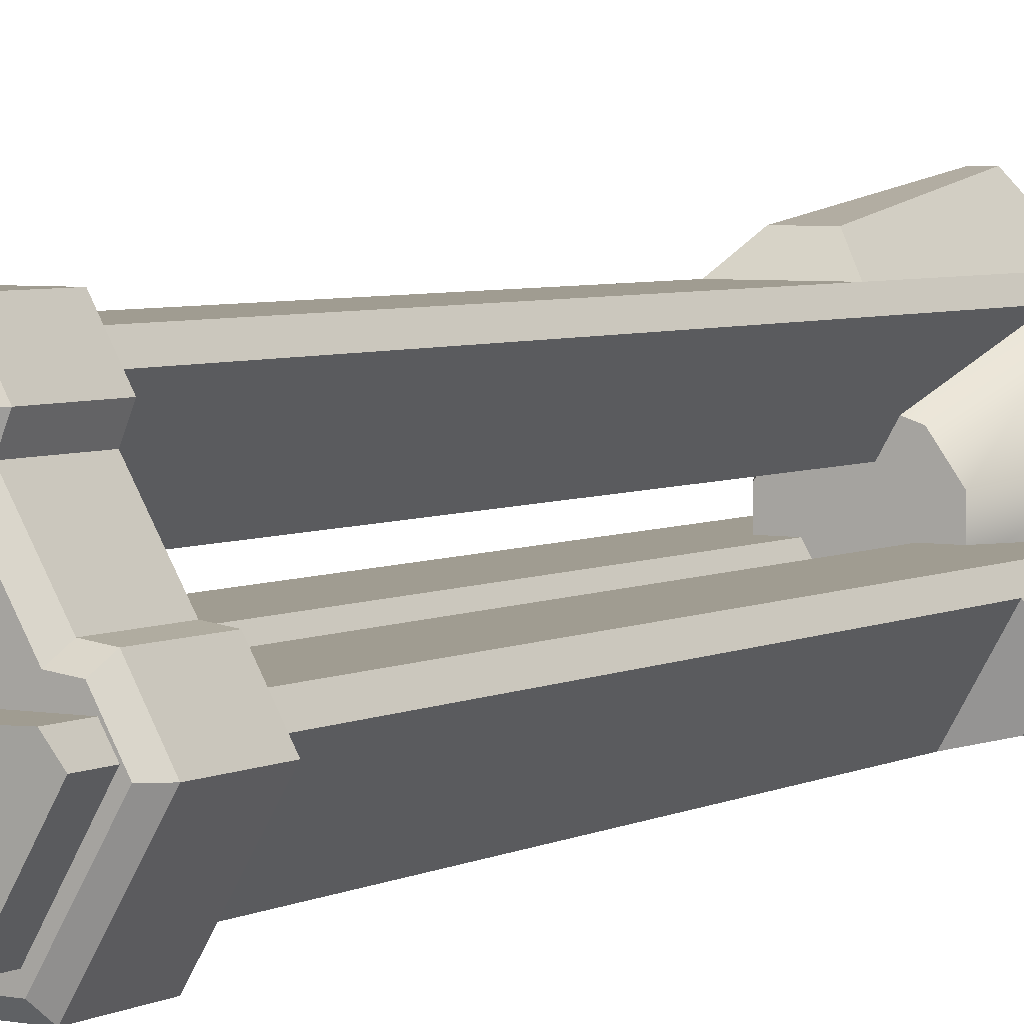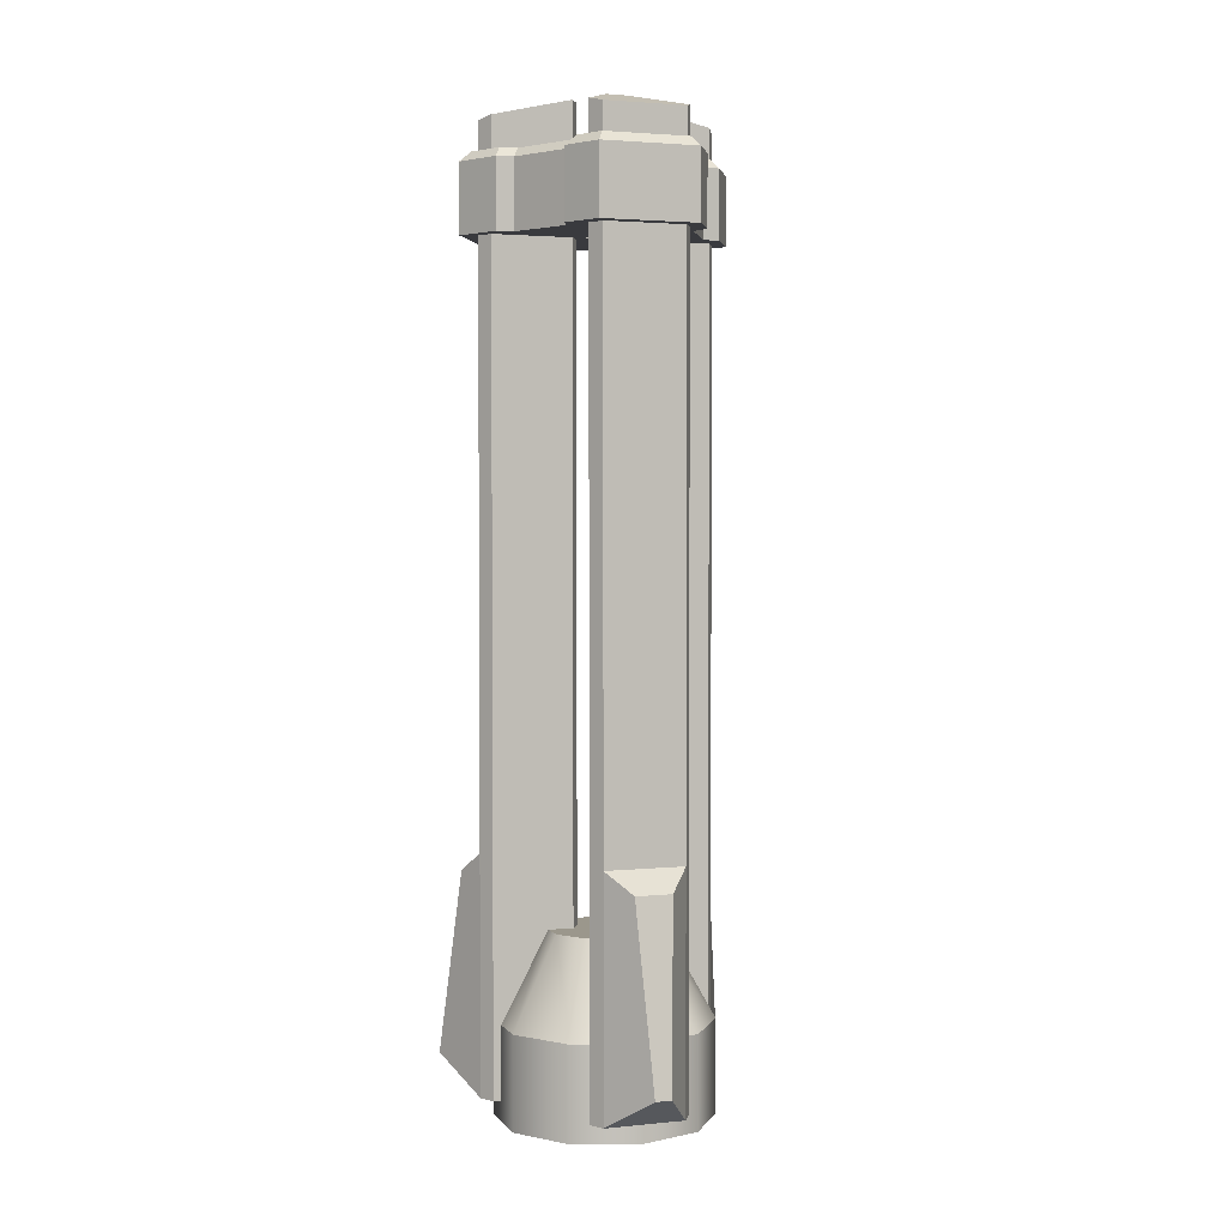
<metadata>
{"format":"obj","ext":"obj","renderer":"f3d","projection":"perspective","resolution":1024,"background":"white","views":[{"elev":4.4,"azim":31.4,"up":"+Y"},{"elev":2.6,"azim":160.9,"up":"+Z"}]}
</metadata>
<code>
v 0.4258 -0.5536 3.617
v 0.67 -0.1379 3.617
v 0.6114 -0.1372 3.666
v 0.3967 -0.5027 3.666
v 0.3967 -0.5027 3.666
v 0.2294 -0.5019 3.666
v 0.2075 -0.5536 3.617
v 0.4258 -0.5536 3.617
v 0.2294 -0.5019 3.666
v 0.1672 -0.4353 3.666
v 0.144 -0.4877 3.617
v 0.2075 -0.5536 3.617
v 0.1672 -0.4353 3.666
v -0.1672 -0.4353 3.666
v -0.144 -0.4877 3.617
v 0.144 -0.4877 3.617
v -0.1672 -0.4353 3.666
v -0.2296 -0.5013 3.666
v -0.2075 -0.5536 3.617
v -0.144 -0.4877 3.617
v -0.2296 -0.5013 3.666
v -0.3967 -0.5027 3.666
v -0.4258 -0.5536 3.617
v -0.2075 -0.5536 3.617
v -0.3967 -0.5027 3.666
v -0.6114 -0.1372 3.666
v -0.67 -0.1379 3.617
v -0.4258 -0.5536 3.617
v 0.67 -0.1379 3.617
v 0.5535 0.07114 3.617
v 0.521 0.02311 3.666
v 0.6114 -0.1372 3.666
v 0.5535 0.07114 3.617
v 0.4672 0.08254 3.617
v 0.4347 0.03385 3.666
v 0.521 0.02311 3.666
v -0.6114 -0.1372 3.666
v -0.521 0.02311 3.666
v -0.5535 0.07114 3.617
v -0.67 -0.1379 3.617
v 0.2411 0.6318 3.617
v -0.2411 0.6318 3.617
v -0.2111 0.5809 3.666
v 0.2111 0.5809 3.666
v 0.2111 0.5809 3.666
v 0.285 0.4465 3.666
v 0.3425 0.4498 3.617
v 0.2411 0.6318 3.617
v 0.285 0.4465 3.666
v 0.2477 0.3578 3.666
v 0.3061 0.3616 3.617
v 0.3425 0.4498 3.617
v 0.2477 0.3578 3.666
v 0.4347 0.03385 3.666
v 0.4672 0.08254 3.617
v 0.3061 0.3616 3.617
v -0.521 0.02311 3.666
v -0.4347 0.03385 3.666
v -0.4672 0.08254 3.617
v -0.5535 0.07114 3.617
v -0.4347 0.03385 3.666
v -0.2477 0.3578 3.666
v -0.3061 0.3616 3.617
v -0.4672 0.08254 3.617
v -0.2477 0.3578 3.666
v -0.2843 0.4465 3.666
v -0.3425 0.4498 3.617
v -0.3061 0.3616 3.617
v -0.2843 0.4465 3.666
v -0.2111 0.5809 3.666
v -0.2411 0.6318 3.617
v -0.3425 0.4498 3.617
v 0.4258 -0.5536 3.617
v 0.2075 -0.5536 3.617
v 0.2075 -0.5536 3.275
v 0.4258 -0.5536 3.275
v 0.4258 -0.5536 3.617
v 0.4258 -0.5536 3.275
v 0.67 -0.1379 3.275
v 0.67 -0.1379 3.617
v -0.2075 -0.5536 3.275
v -0.2075 -0.5536 3.617
v -0.4258 -0.5536 3.617
v -0.4258 -0.5536 3.275
v 0.67 -0.1379 3.275
v 0.5535 0.07114 3.275
v 0.5535 0.07114 3.617
v 0.67 -0.1379 3.617
v -0.67 -0.1379 3.617
v -0.67 -0.1379 3.275
v -0.4258 -0.5536 3.275
v -0.4258 -0.5536 3.617
v -0.67 -0.1379 3.617
v -0.5535 0.07114 3.617
v -0.5535 0.07114 3.275
v -0.67 -0.1379 3.275
v 0.3425 0.4498 3.617
v 0.3425 0.4498 3.275
v 0.2411 0.6318 3.275
v 0.2411 0.6318 3.617
v -0.3425 0.4498 3.275
v -0.3425 0.4498 3.617
v -0.2411 0.6318 3.617
v -0.2411 0.6318 3.275
v 0.2411 0.6318 3.617
v 0.2411 0.6318 3.275
v -0.2411 0.6318 3.275
v -0.2411 0.6318 3.617
v 0.3061 0.3616 3.617
v 0.3061 0.3616 3.275
v 0.3425 0.4498 3.275
v 0.3425 0.4498 3.617
v 0.3061 0.3616 3.617
v 0.4672 0.08254 3.617
v 0.4672 0.08254 3.275
v 0.3061 0.3616 3.275
v 0.4672 0.08254 3.275
v 0.4672 0.08254 3.617
v 0.5535 0.07114 3.617
v 0.5535 0.07114 3.275
v -0.4672 0.08254 3.617
v -0.4672 0.08254 3.275
v -0.5535 0.07114 3.275
v -0.5535 0.07114 3.617
v -0.3061 0.3616 3.275
v -0.4672 0.08254 3.275
v -0.4672 0.08254 3.617
v -0.3061 0.3616 3.617
v -0.3061 0.3616 3.275
v -0.3061 0.3616 3.617
v -0.3425 0.4498 3.617
v -0.3425 0.4498 3.275
v 0.144 -0.4877 3.617
v 0.144 -0.4877 3.275
v 0.2075 -0.5536 3.275
v 0.2075 -0.5536 3.617
v -0.144 -0.4877 3.275
v 0.144 -0.4877 3.275
v 0.144 -0.4877 3.617
v -0.144 -0.4877 3.617
v -0.144 -0.4877 3.275
v -0.144 -0.4877 3.617
v -0.2075 -0.5536 3.617
v -0.2075 -0.5536 3.275
v 0.1672 -0.4353 3.666
v 0.09831 -0.05974 3.666
v -0.09838 -0.05974 3.666
v -0.1672 -0.4353 3.666
v 0.4347 0.03385 3.666
v 0.1672 -0.4353 3.666
v -0.09838 -0.05974 3.666
v -0.4347 0.03385 3.666
v -0.2296 -0.5013 3.666
v -0.1672 -0.4353 3.666
v -0.4347 0.03385 3.666
v -0.521 0.02311 3.666
v -0.3967 -0.5027 3.666
v -0.6114 -0.1372 3.666
v -0.4347 0.03385 3.666
v -0.09838 -0.05974 3.666
v 4.75e-06 0.1161 3.666
v -0.2477 0.3578 3.666
v -0.2111 0.5809 3.666
v -0.2843 0.4465 3.666
v 0.285 0.4465 3.666
v 0.2111 0.5809 3.666
v 0.2477 0.3578 3.666
v -0.2477 0.3578 3.666
v 0.2477 0.3578 3.666
v 4.75e-06 0.1161 3.666
v 0.09831 -0.05974 3.666
v 0.4347 0.03385 3.666
v -0.2477 0.3578 3.666
v 0.521 0.02311 3.666
v 0.4347 0.03385 3.666
v 0.1672 -0.4353 3.666
v 0.2294 -0.5019 3.666
v 0.6114 -0.1372 3.666
v 0.3967 -0.5027 3.666
v 0.2075 -0.5536 3.275
v 0.144 -0.4877 3.275
v 0.4672 0.08254 3.275
v 0.5535 0.07114 3.275
v 0.4672 0.08254 3.275
v 0.1002 -0.05974 3.275
v -4.75e-06 0.1161 3.275
v 0.3061 0.3616 3.275
v -0.3061 0.3616 3.275
v -4.75e-06 0.1161 3.275
v -0.1003 -0.05974 3.275
v -0.4672 0.08254 3.275
v 0.2411 0.6318 3.275
v 0.3425 0.4498 3.275
v -0.3425 0.4498 3.275
v -0.2411 0.6318 3.275
v -0.4672 0.08254 3.275
v -0.1003 -0.05974 3.275
v -0.144 -0.4877 3.275
v -0.1003 -0.05974 3.275
v 0.1002 -0.05974 3.275
v 0.144 -0.4877 3.275
v 0.144 -0.4877 3.275
v 0.4672 0.08254 3.275
v -0.09838 -0.05974 3.666
v -0.1003 -0.05974 3.275
v -4.75e-06 0.1161 3.275
v 4.75e-06 0.1161 3.666
v 4.75e-06 0.1161 3.666
v -4.75e-06 0.1161 3.275
v 0.1002 -0.05974 3.275
v 0.09831 -0.05974 3.666
v 0.09831 -0.05974 3.666
v 0.1002 -0.05974 3.275
v -0.1003 -0.05974 3.275
v -0.09838 -0.05974 3.666
v -0.3121 0.431 -0.9007
v -0.5058 0.1652 -0.9007
v -0.5058 0.1652 -0.44
v -0.3121 0.431 -0.44
v 0.0008482 0.5322 -0.9007
v 0.0008488 0.5322 -0.44
v 0.3135 0.43 -0.9007
v 0.3135 0.43 -0.44
v 0.5064 0.1636 -0.9007
v 0.5064 0.1636 -0.44
v 0.5058 -0.1652 -0.9007
v 0.5058 -0.1652 -0.44
v 0.5058 -0.1652 -0.44
v 0.3121 -0.431 -0.44
v 0.3121 -0.431 -0.9007
v 0.5058 -0.1652 -0.9007
v -0.0008488 -0.5322 -0.9007
v -0.0008481 -0.5322 -0.44
v -0.3135 -0.43 -0.9007
v -0.3135 -0.43 -0.44
v -0.5064 -0.1636 -0.9007
v -0.5064 -0.1636 -0.44
v -0.5058 0.1652 -0.9007
v -0.5058 0.1652 -0.44
v -1.437e-07 -3.052e-07 -0.9007
v -0.5058 0.1652 -0.9007
v -0.3121 0.431 -0.9007
v 0.0008482 0.5322 -0.9007
v 0.5058 -0.1652 -0.9007
v 0.5064 0.1636 -0.9007
v -0.0008488 -0.5322 -0.9007
v 0.3121 -0.431 -0.9007
v -0.3135 -0.43 -0.9007
v -0.5064 -0.1636 -0.9007
v 0.3135 0.43 -0.9007
v -1.437e-07 -3.052e-07 -0.9007
v 0.0008482 0.5322 -0.9007
v 0.5064 0.1636 -0.9007
v 0.3121 -0.431 -0.9007
v 0.5058 -0.1652 -0.9007
v -0.5058 0.1652 -0.9007
v -0.5064 -0.1636 -0.9007
v -0.1673 0.2311 0
v -0.2712 0.08858 0
v -4.744e-08 0 0
v 0.0004551 0.2853 -1.221e-06
v 0.168 0.2305 -1.221e-06
v 0.2714 0.08772 -1.221e-06
v 0.2712 -0.08858 0
v -0.0004538 -0.2853 0
v 0.1673 -0.2311 0
v -0.168 -0.2305 0
v -0.2714 -0.08772 0
v -4.744e-08 0 0
v 0.1673 -0.2311 0
v 0.2712 -0.08858 0
v -0.2712 0.08858 0
v -0.2714 -0.08772 0
v 0.0004551 0.2853 -1.221e-06
v 0.0008488 0.5322 -0.44
v -0.3121 0.431 -0.44
v -0.1673 0.2311 0
v -0.5058 0.1652 -0.44
v -0.2712 0.08858 0
v 0.168 0.2305 -1.221e-06
v 0.3135 0.43 -0.44
v 0.2714 0.08772 -1.221e-06
v 0.5064 0.1636 -0.44
v 0.2712 -0.08858 0
v 0.5058 -0.1652 -0.44
v -0.5064 -0.1636 -0.44
v -0.2714 -0.08772 0
v -0.2712 0.08858 0
v -0.5058 0.1652 -0.44
v -0.3135 -0.43 -0.44
v -0.168 -0.2305 0
v -0.0008481 -0.5322 -0.44
v -0.0004538 -0.2853 0
v 0.3121 -0.431 -0.44
v 0.1673 -0.2311 0
v 0.5058 -0.1652 -0.44
v 0.2712 -0.08858 0
v -0.03985 0.8081 -0.631
v -0.09145 0.6819 0.2695
v 0.09134 0.6819 0.2695
v 0.03984 0.8081 -0.631
v 0.2418 0.4893 -0.801
v -0.2418 0.4893 -0.801
v -0.1992 0.5633 -0.801
v 0.1992 0.5633 -0.801
v 0.2418 0.4893 -0.801
v -0.04264 0.1444 -0.801
v 0.04264 0.1444 -0.801
v -5.96e-10 0.193 3.904
v 0.1784 0.502 3.821
v -0.1785 0.502 3.821
v 0.04266 0.1444 3.917
v -5.96e-10 0.193 3.904
v -0.04264 0.1444 3.917
v -0.04264 0.1444 3.917
v -5.96e-10 0.193 3.904
v -0.1785 0.502 3.821
v -0.2418 0.4893 3.825
v -0.2418 0.4893 3.825
v -0.1785 0.502 3.821
v -0.1992 0.5633 3.805
v 0.1784 0.502 3.821
v 0.1992 0.5633 3.805
v 0.1992 0.5633 3.805
v 0.1784 0.502 3.821
v 0.2418 0.4894 3.825
v 0.2418 0.4894 3.825
v 0.1784 0.502 3.821
v -5.96e-10 0.193 3.904
v 0.04266 0.1444 3.917
v 0.1992 0.5633 -0.801
v 0.03984 0.8081 -0.631
v 0.09134 0.6819 0.2695
v 0.1991 0.5633 0.3707
v 0.1991 0.5633 0.3707
v 0.09134 0.6819 0.2695
v -0.09145 0.6819 0.2695
v -0.1992 0.5633 0.3707
v -0.1992 0.5633 0.3707
v -0.09145 0.6819 0.2695
v -0.03985 0.8081 -0.631
v -0.1992 0.5633 -0.801
v 0.03984 0.8081 -0.631
v 0.1992 0.5633 -0.801
v -0.1992 0.5633 -0.801
v -0.03985 0.8081 -0.631
v -0.04264 0.1444 -0.801
v -0.04264 0.1444 0.3706
v -0.2418 0.4893 0.3707
v -0.2418 0.4893 -0.801
v -0.2418 0.4893 3.825
v -0.04264 0.1444 3.917
v 0.2418 0.4893 -0.801
v 0.2418 0.4893 0.3707
v 0.04264 0.1444 0.3706
v 0.04264 0.1444 -0.801
v 0.2418 0.4894 3.825
v 0.04266 0.1444 3.917
v 0.1991 0.5633 0.3707
v 0.1992 0.5633 3.805
v 0.2418 0.4894 3.825
v 0.2418 0.4893 0.3707
v 0.2418 0.4893 -0.801
v 0.1992 0.5633 -0.801
v -0.2418 0.4893 0.3707
v -0.1992 0.5633 0.3707
v -0.1992 0.5633 -0.801
v -0.2418 0.4893 -0.801
v -0.2418 0.4893 3.825
v -0.1992 0.5633 3.805
v 0.04264 0.1444 -0.801
v 0.04264 0.1444 0.3706
v -0.04264 0.1444 0.3706
v -0.04264 0.1444 -0.801
v -0.04264 0.1444 3.917
v 0.04266 0.1444 3.917
v -0.1992 0.5633 0.3707
v -0.1992 0.5633 3.805
v 0.1992 0.5633 3.805
v 0.1991 0.5633 0.3707
v 0.7198 -0.3696 -0.631
v 0.6361 -0.2616 0.2706
v 0.5447 -0.4199 0.2706
v 0.6799 -0.4386 -0.631
v 0.5447 -0.03523 -0.801
v 0.5874 -0.1091 -0.801
v 0.3882 -0.4541 -0.801
v 0.1463 -0.03526 -0.801
v 0.1037 -0.1091 -0.801
v 0.3029 -0.4541 -0.801
v 0.1671 -0.09649 3.904
v 0.3455 -0.4055 3.821
v 0.524 -0.09643 3.821
v 0.1037 -0.1091 3.917
v 0.1671 -0.09649 3.904
v 0.1463 -0.03525 3.917
v 0.1463 -0.03525 3.917
v 0.1671 -0.09649 3.904
v 0.524 -0.09643 3.821
v 0.5447 -0.03524 3.825
v 0.5447 -0.03524 3.825
v 0.524 -0.09643 3.821
v 0.5874 -0.1091 3.805
v 0.3455 -0.4055 3.821
v 0.3882 -0.4541 3.805
v 0.3882 -0.4541 3.805
v 0.3455 -0.4055 3.821
v 0.3029 -0.4541 3.825
v 0.3029 -0.4541 3.825
v 0.3455 -0.4055 3.821
v 0.1671 -0.09649 3.904
v 0.1037 -0.1091 3.917
v 0.3882 -0.4541 -0.801
v 0.6799 -0.4386 -0.631
v 0.5447 -0.4199 0.2706
v 0.3882 -0.4541 0.3707
v 0.3882 -0.4541 0.3707
v 0.5447 -0.4199 0.2706
v 0.6361 -0.2616 0.2706
v 0.5874 -0.1091 0.3707
v 0.5874 -0.1091 0.3707
v 0.6361 -0.2616 0.2706
v 0.7198 -0.3696 -0.631
v 0.5874 -0.1091 -0.801
v 0.6799 -0.4386 -0.631
v 0.3882 -0.4541 -0.801
v 0.5874 -0.1091 -0.801
v 0.7198 -0.3696 -0.631
v 0.1463 -0.03526 -0.801
v 0.1463 -0.03526 0.3706
v 0.5447 -0.03523 0.3707
v 0.5447 -0.03523 -0.801
v 0.5447 -0.03524 3.825
v 0.1463 -0.03525 3.917
v 0.3029 -0.4541 -0.801
v 0.3029 -0.4541 0.3707
v 0.1037 -0.1091 0.3706
v 0.1037 -0.1091 -0.801
v 0.3029 -0.4541 3.825
v 0.1037 -0.1091 3.917
v 0.3882 -0.4541 0.3707
v 0.3882 -0.4541 3.805
v 0.3029 -0.4541 3.825
v 0.3029 -0.4541 0.3707
v 0.3029 -0.4541 -0.801
v 0.3882 -0.4541 -0.801
v 0.5447 -0.03523 0.3707
v 0.5874 -0.1091 0.3707
v 0.5874 -0.1091 -0.801
v 0.5447 -0.03523 -0.801
v 0.5447 -0.03524 3.825
v 0.5874 -0.1091 3.805
v 0.1037 -0.1091 -0.801
v 0.1037 -0.1091 0.3706
v 0.1463 -0.03526 0.3706
v 0.1463 -0.03526 -0.801
v 0.1463 -0.03525 3.917
v 0.1037 -0.1091 3.917
v 0.5874 -0.1091 0.3707
v 0.5874 -0.1091 3.805
v 0.3882 -0.4541 3.805
v 0.3882 -0.4541 0.3707
v -0.6802 -0.4387 -0.6332
v -0.5442 -0.4198 0.2743
v -0.6356 -0.2615 0.2743
v -0.7201 -0.3697 -0.6332
v -0.3882 -0.4541 -0.801
v -0.1463 -0.03526 -0.801
v -0.1037 -0.1091 -0.801
v -0.3029 -0.4541 -0.801
v -0.5447 -0.03523 -0.801
v -0.5874 -0.1092 -0.801
v -0.1671 -0.09649 3.904
v -0.524 -0.09649 3.821
v -0.3455 -0.4056 3.821
v -0.1464 -0.03524 3.917
v -0.1671 -0.09649 3.904
v -0.1037 -0.1091 3.917
v -0.1037 -0.1091 3.917
v -0.1671 -0.09649 3.904
v -0.3455 -0.4056 3.821
v -0.3029 -0.4541 3.825
v -0.3029 -0.4541 3.825
v -0.3455 -0.4056 3.821
v -0.3882 -0.4541 3.805
v -0.524 -0.09649 3.821
v -0.5874 -0.1092 3.805
v -0.5874 -0.1092 3.805
v -0.524 -0.09649 3.821
v -0.5447 -0.03526 3.825
v -0.5447 -0.03526 3.825
v -0.524 -0.09649 3.821
v -0.1671 -0.09649 3.904
v -0.1464 -0.03524 3.917
v -0.5874 -0.1092 -0.801
v -0.7201 -0.3697 -0.6332
v -0.6356 -0.2615 0.2743
v -0.5874 -0.1092 0.3707
v -0.5874 -0.1092 0.3707
v -0.6356 -0.2615 0.2743
v -0.5442 -0.4198 0.2743
v -0.3882 -0.4541 0.3707
v -0.3882 -0.4541 0.3707
v -0.5442 -0.4198 0.2743
v -0.6802 -0.4387 -0.6332
v -0.3882 -0.4541 -0.801
v -0.7201 -0.3697 -0.6332
v -0.5874 -0.1092 -0.801
v -0.3882 -0.4541 -0.801
v -0.6802 -0.4387 -0.6332
v -0.1037 -0.1091 -0.801
v -0.1037 -0.1091 0.3706
v -0.3029 -0.4541 0.3707
v -0.3029 -0.4541 -0.801
v -0.3029 -0.4541 3.825
v -0.1037 -0.1091 3.917
v -0.5447 -0.03523 -0.801
v -0.5447 -0.03524 0.3707
v -0.1463 -0.03525 0.3706
v -0.1463 -0.03526 -0.801
v -0.5447 -0.03526 3.825
v -0.1464 -0.03524 3.917
v -0.5874 -0.1092 0.3707
v -0.5874 -0.1092 3.805
v -0.5447 -0.03526 3.825
v -0.5447 -0.03524 0.3707
v -0.5447 -0.03523 -0.801
v -0.5874 -0.1092 -0.801
v -0.3029 -0.4541 0.3707
v -0.3882 -0.4541 0.3707
v -0.3882 -0.4541 -0.801
v -0.3029 -0.4541 -0.801
v -0.3029 -0.4541 3.825
v -0.3882 -0.4541 3.805
v -0.1463 -0.03526 -0.801
v -0.1463 -0.03525 0.3706
v -0.1037 -0.1091 0.3706
v -0.1037 -0.1091 -0.801
v -0.1037 -0.1091 3.917
v -0.1464 -0.03524 3.917
v -0.3882 -0.4541 0.3707
v -0.3882 -0.4541 3.805
v -0.5874 -0.1092 3.805
v -0.5874 -0.1092 0.3707
v 0.2418 0.4893 -0.801
v 0.04264 0.1444 -0.801
v 0.2418 0.4893 -0.801
v -0.67 -0.1379 3.275
v -0.5535 0.07114 3.275
v -0.2075 -0.5536 3.275
v -0.4258 -0.5536 3.275
v -0.5535 0.07114 3.275
v -0.4672 0.08254 3.275
v -0.144 -0.4877 3.275
v -0.2075 -0.5536 3.275
v 0.4258 -0.5536 3.275
v 0.2075 -0.5536 3.275
v 0.5535 0.07114 3.275
v 0.67 -0.1379 3.275
v 0.3425 0.4498 3.275
v 0.3061 0.3616 3.275
v -0.3061 0.3616 3.275
v -0.3425 0.4498 3.275
g Chaingun_Huge_Barrel_LOD0
f 1 2 3
f 1 3 4
f 5 6 7
f 5 7 8
f 9 10 11
f 9 11 12
f 13 14 15
f 13 15 16
f 17 18 19
f 17 19 20
f 21 22 23
f 21 23 24
f 25 26 27
f 25 27 28
f 29 30 31
f 29 31 32
f 33 34 35
f 33 35 36
f 37 38 39
f 37 39 40
f 41 42 43
f 41 43 44
f 45 46 47
f 45 47 48
f 49 50 51
f 49 51 52
f 53 54 55
f 53 55 56
f 57 58 59
f 57 59 60
f 61 62 63
f 61 63 64
f 65 66 67
f 65 67 68
f 69 70 71
f 69 71 72
f 73 74 75
f 73 75 76
f 77 78 79
f 77 79 80
f 81 82 83
f 81 83 84
f 85 86 87
f 85 87 88
f 89 90 91
f 89 91 92
f 93 94 95
f 93 95 96
f 97 98 99
f 97 99 100
f 101 102 103
f 101 103 104
f 105 106 107
f 105 107 108
f 109 110 111
f 109 111 112
f 113 114 115
f 113 115 116
f 117 118 119
f 117 119 120
f 121 122 123
f 121 123 124
f 125 126 127
f 125 127 128
f 129 130 131
f 129 131 132
f 133 134 135
f 133 135 136
f 137 138 139
f 137 139 140
f 141 142 143
f 141 143 144
f 145 146 147
f 145 147 148
f 149 146 150
f 148 151 152
f 153 154 155
f 153 155 156
f 157 153 156
f 157 156 158
f 159 160 161
f 159 161 162
f 163 164 165
f 163 165 166
f 164 167 165
f 164 168 167
f 169 170 171
f 169 171 172
f 173 170 169
f 174 175 176
f 174 176 177
f 178 174 177
f 178 177 179
f 180 181 182
f 180 182 183
f 184 185 186
f 184 186 187
f 187 186 188
f 188 189 190
f 188 190 191
f 192 193 194
f 192 194 195
f 196 197 198
f 198 199 200
f 198 200 201
f 202 200 203
f 204 205 206
f 204 206 207
f 208 209 210
f 208 210 211
f 212 213 214
f 212 214 215
f 216 217 218
f 216 218 219
f 219 220 216
f 219 221 220
f 221 222 220
f 221 223 222
f 223 224 222
f 223 225 224
f 225 226 224
f 225 227 226
f 228 229 230
f 228 230 231
f 229 232 230
f 229 233 232
f 233 234 232
f 233 235 234
f 235 236 234
f 235 237 236
f 237 238 236
f 237 239 238
f 240 241 242
f 243 240 242
f 244 240 245
f 246 240 247
f 248 240 246
f 249 240 248
f 250 251 252
f 253 251 250
f 254 251 255
f 256 251 257
f 258 259 260
f 260 261 258
f 260 262 261
f 260 263 262
f 260 264 263
f 260 265 266
f 260 267 265
f 260 268 267
f 269 270 271
f 269 272 273
f 274 275 276
f 274 276 277
f 278 277 276
f 278 279 277
f 275 274 280
f 275 280 281
f 281 280 282
f 281 282 283
f 283 282 284
f 283 284 285
f 286 287 288
f 286 288 289
f 290 287 286
f 290 291 287
f 292 291 290
f 292 293 291
f 294 293 292
f 294 295 293
f 296 295 294
f 296 297 295
f 298 299 300
f 298 300 301
f 302 303 304
f 304 305 302
f 305 306 302
f 302 307 303
f 302 308 307
f 309 310 311
f 312 313 314
f 315 316 317
f 315 317 318
f 319 320 321
f 321 320 322
f 321 322 323
f 324 325 326
f 327 328 329
f 327 329 330
f 331 332 333
f 331 333 334
f 335 336 337
f 335 337 338
f 339 340 341
f 339 341 342
f 343 344 345
f 343 345 346
f 347 348 349
f 347 349 350
f 351 349 348
f 351 348 352
f 353 354 355
f 353 355 356
f 357 355 354
f 357 358 355
f 359 360 361
f 359 361 362
f 359 362 363
f 359 363 364
f 365 366 367
f 365 367 368
f 369 366 365
f 369 370 366
f 371 372 373
f 371 373 374
f 372 375 373
f 372 376 375
f 377 378 379
f 377 379 380
f 381 382 383
f 381 383 384
f 385 386 387
f 385 387 388
f 387 389 388
f 387 390 389
f 391 392 393
f 394 395 396
f 397 398 399
f 397 399 400
f 401 402 403
f 403 402 404
f 403 404 405
f 406 407 408
f 409 410 411
f 409 411 412
f 413 414 415
f 413 415 416
f 417 418 419
f 417 419 420
f 421 422 423
f 421 423 424
f 425 426 427
f 425 427 428
f 429 430 431
f 429 431 432
f 433 431 430
f 433 430 434
f 435 436 437
f 435 437 438
f 439 437 436
f 439 440 437
f 441 442 443
f 441 443 444
f 441 444 445
f 441 445 446
f 447 448 449
f 447 449 450
f 451 448 447
f 451 452 448
f 453 454 455
f 453 455 456
f 454 457 455
f 454 458 457
f 459 460 461
f 459 461 462
f 463 464 465
f 463 465 466
f 467 468 469
f 467 469 470
f 467 471 468
f 467 472 471
f 473 474 475
f 476 477 478
f 479 480 481
f 479 481 482
f 483 484 485
f 485 484 486
f 485 486 487
f 488 489 490
f 491 492 493
f 491 493 494
f 495 496 497
f 495 497 498
f 499 500 501
f 499 501 502
f 503 504 505
f 503 505 506
f 507 508 509
f 507 509 510
f 511 512 513
f 511 513 514
f 515 513 512
f 515 512 516
f 517 518 519
f 517 519 520
f 521 519 518
f 521 522 519
f 523 524 525
f 523 525 526
f 523 526 527
f 523 527 528
f 529 530 531
f 529 531 532
f 533 530 529
f 533 534 530
f 535 536 537
f 535 537 538
f 539 537 536
f 539 536 540
f 541 542 543
f 541 543 544
f 545 546 547
f 548 549 550
f 548 550 551
f 552 553 554
f 552 554 555
f 556 557 558
f 556 558 559
f 560 561 562
f 560 562 563

</code>
